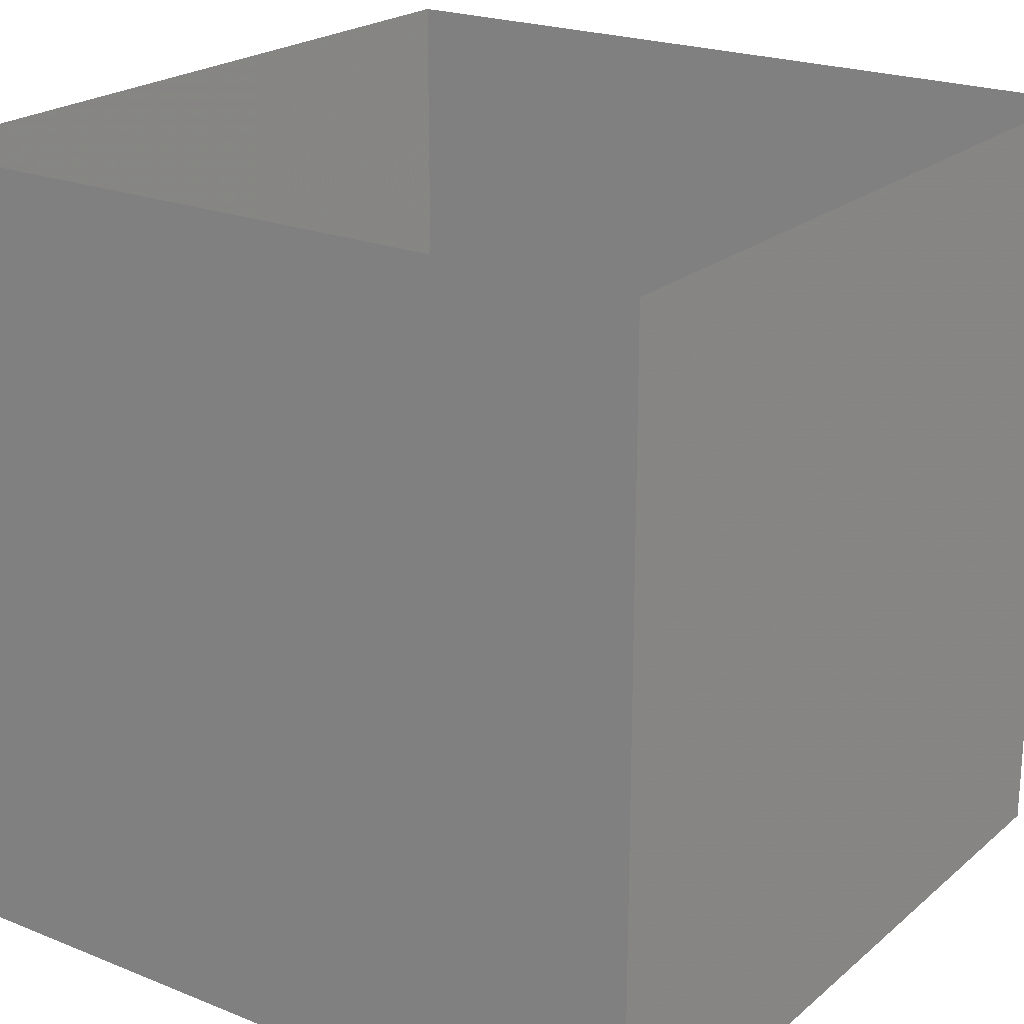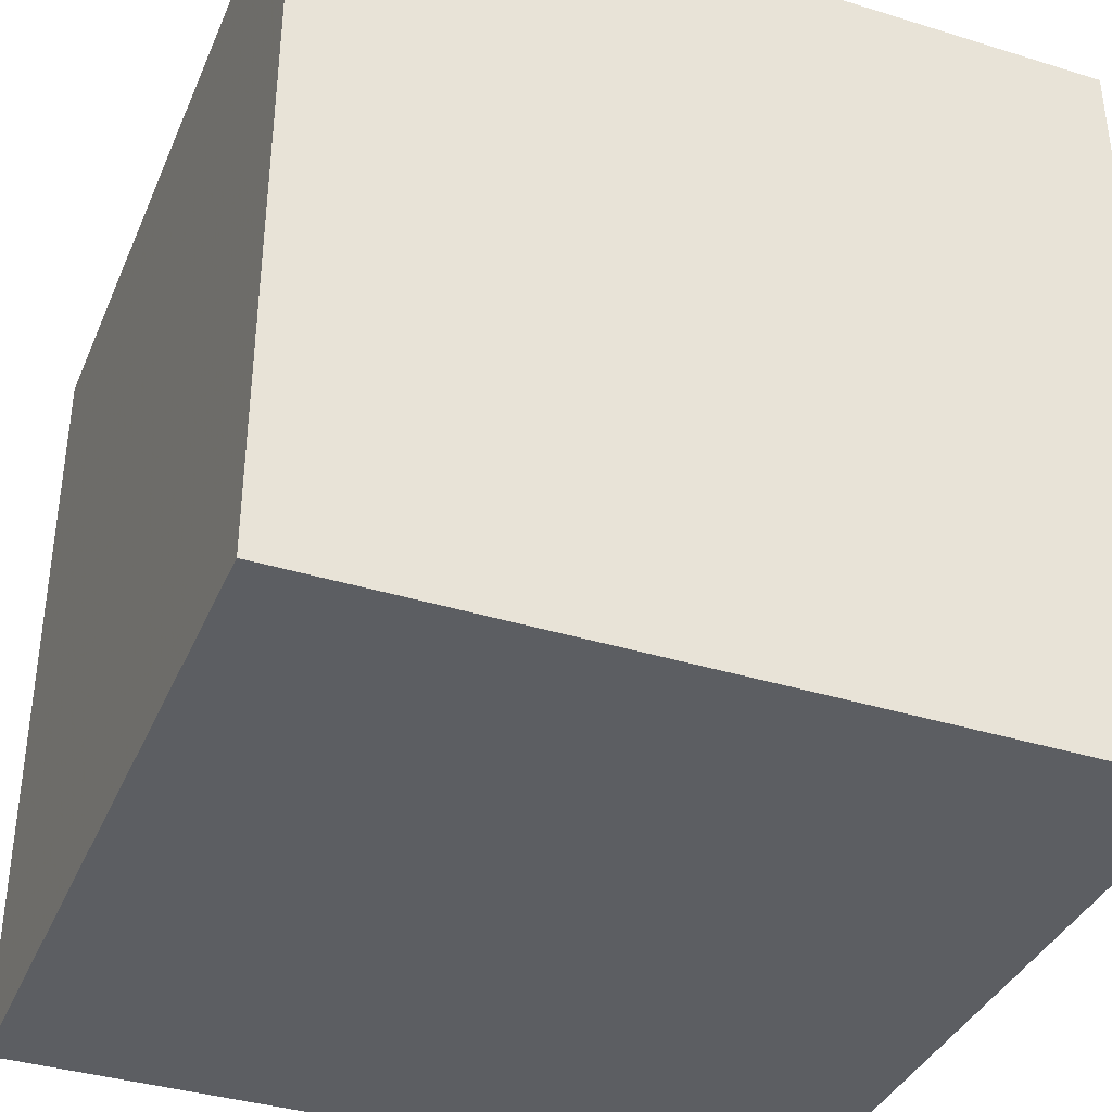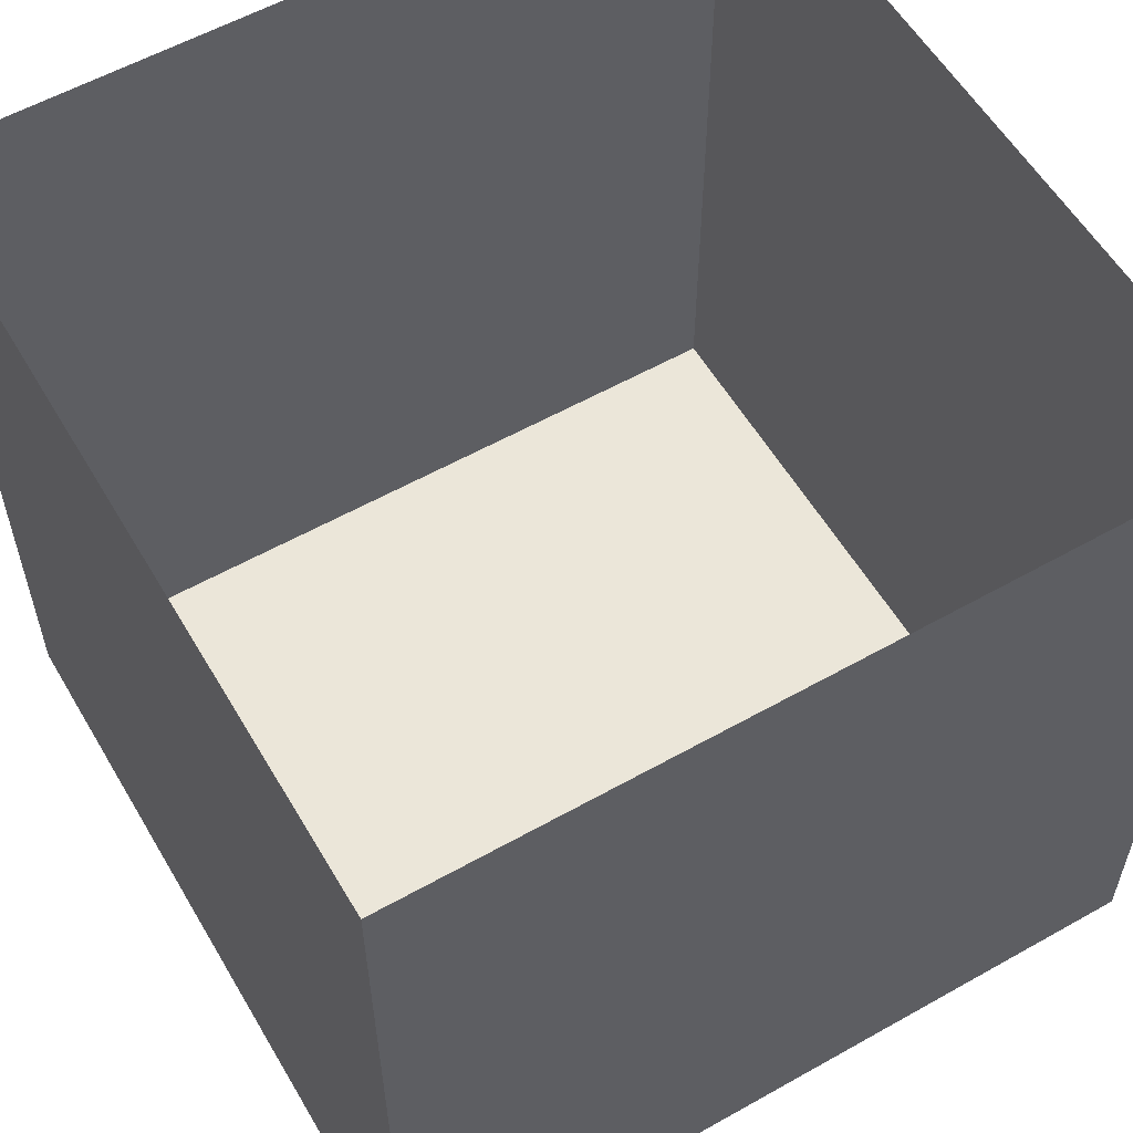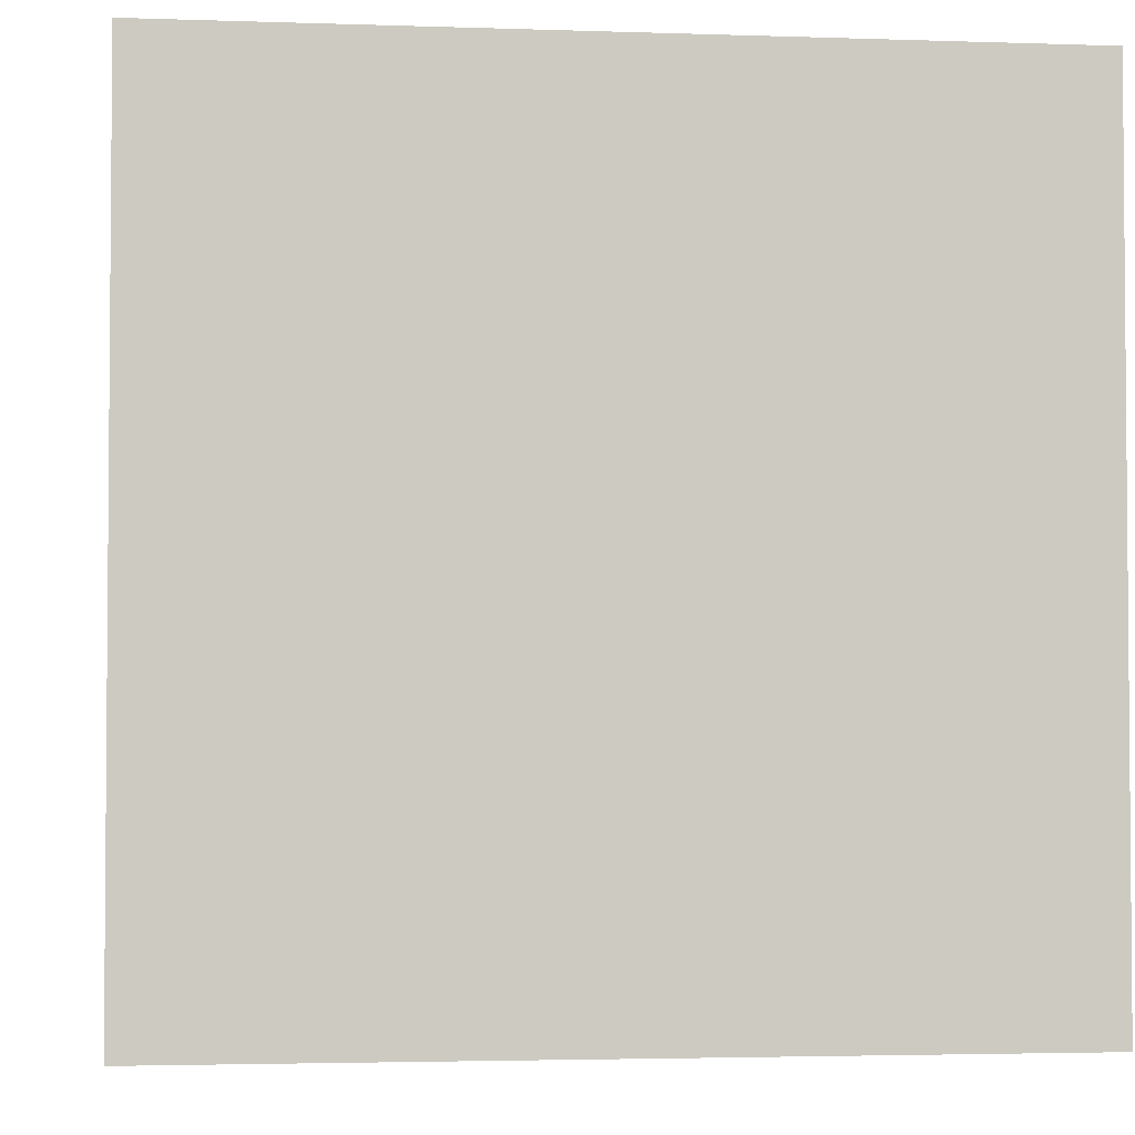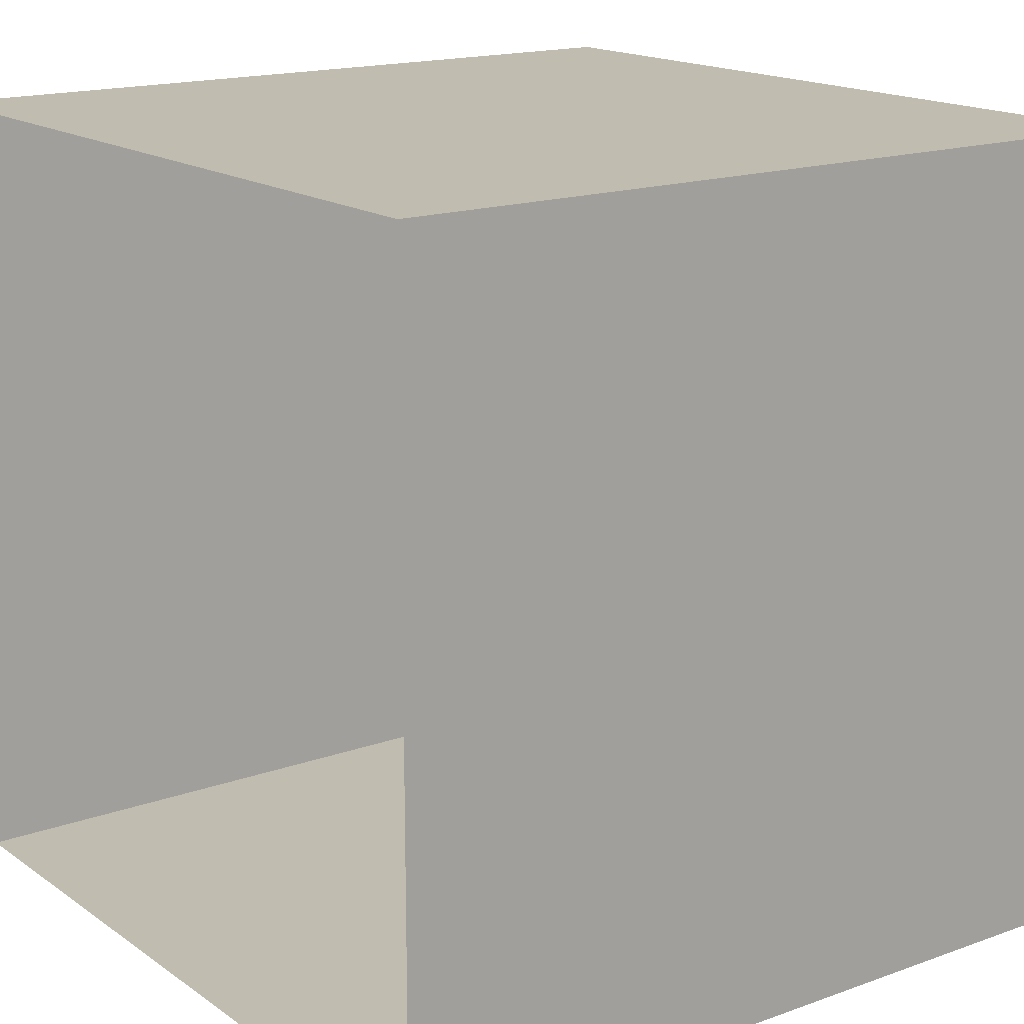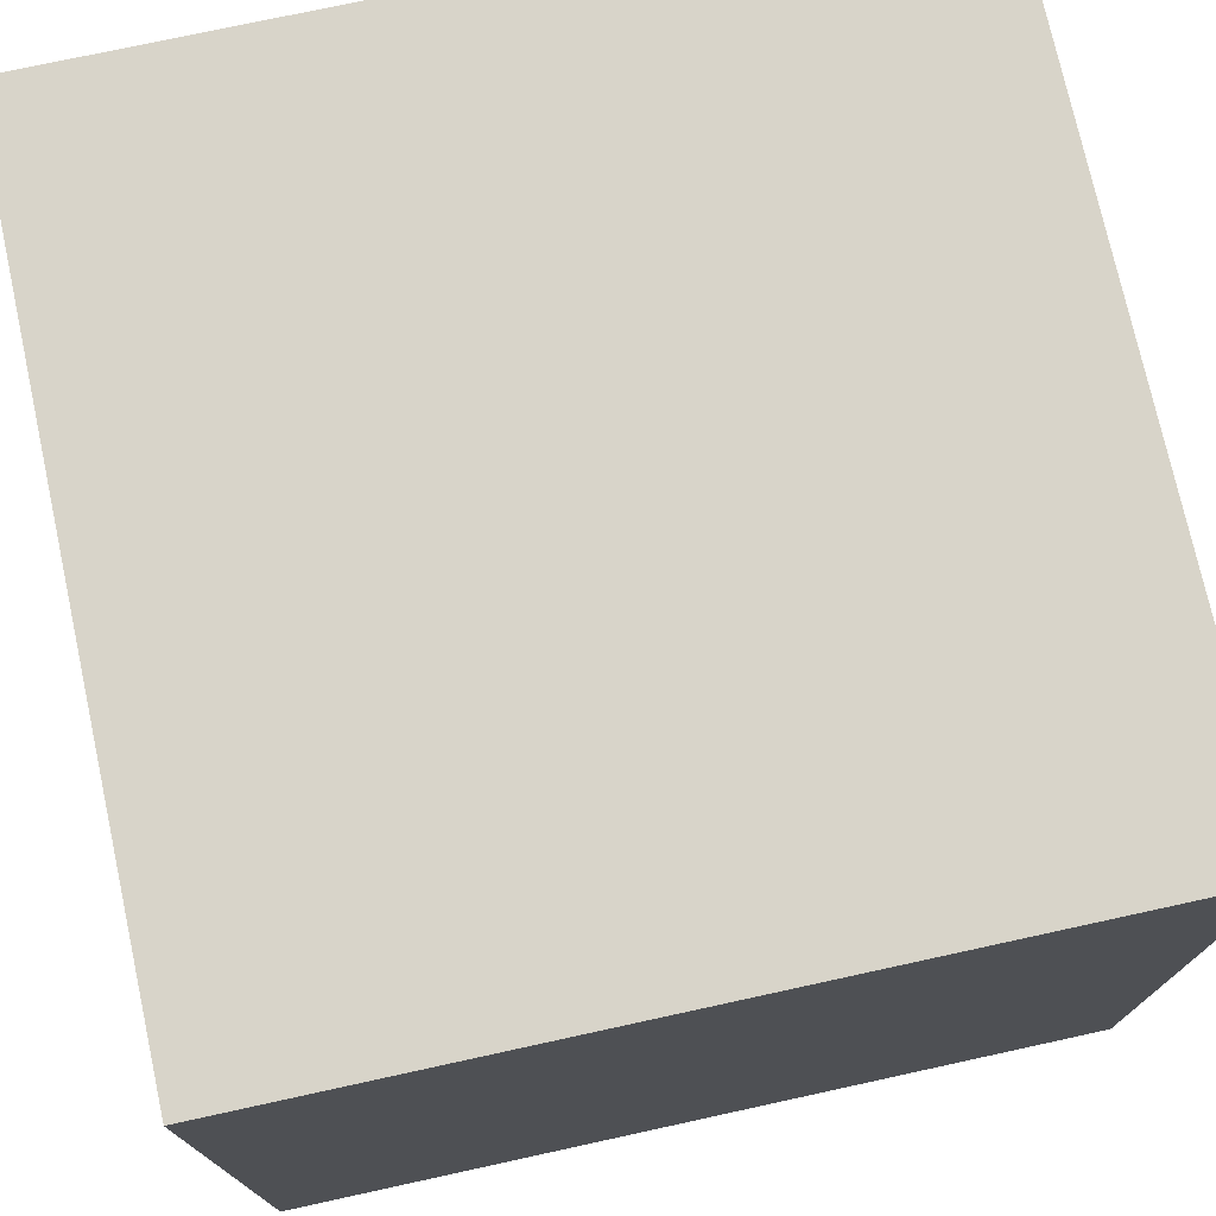
<metadata>
{"format":"obj","ext":"obj","renderer":"f3d","projection":"perspective","resolution":1024,"background":"white","views":[{"elev":21.9,"azim":-144.9,"up":"+Z"},{"elev":-37.5,"azim":-21.6,"up":"+Z"},{"elev":57.5,"azim":-120.3,"up":"+Z"},{"elev":-3.0,"azim":-6.8,"up":"+Z"},{"elev":16.6,"azim":53.9,"up":"+Y"},{"elev":75.0,"azim":-102.3,"up":"+Y"}]}
</metadata>
<code>
g cube
v  -0.5  -0.5  9.5
v  -0.5  -0.5  10.5
v  -0.5  0.5  9.5
v  -0.5  0.5  10.5
v  0.5  -0.5  9.5
v  0.5  -0.5  10.5
v  0.5  0.5  9.5
v  0.5  0.5  10.5
f 1 7 5
f 1 3 7
f 1 4 3
f 1 2 4
f 3 8 7
f 3 4 8
f 5 7 8
f 5 8 6
f 1 5 6
f 1 6 2

</code>
